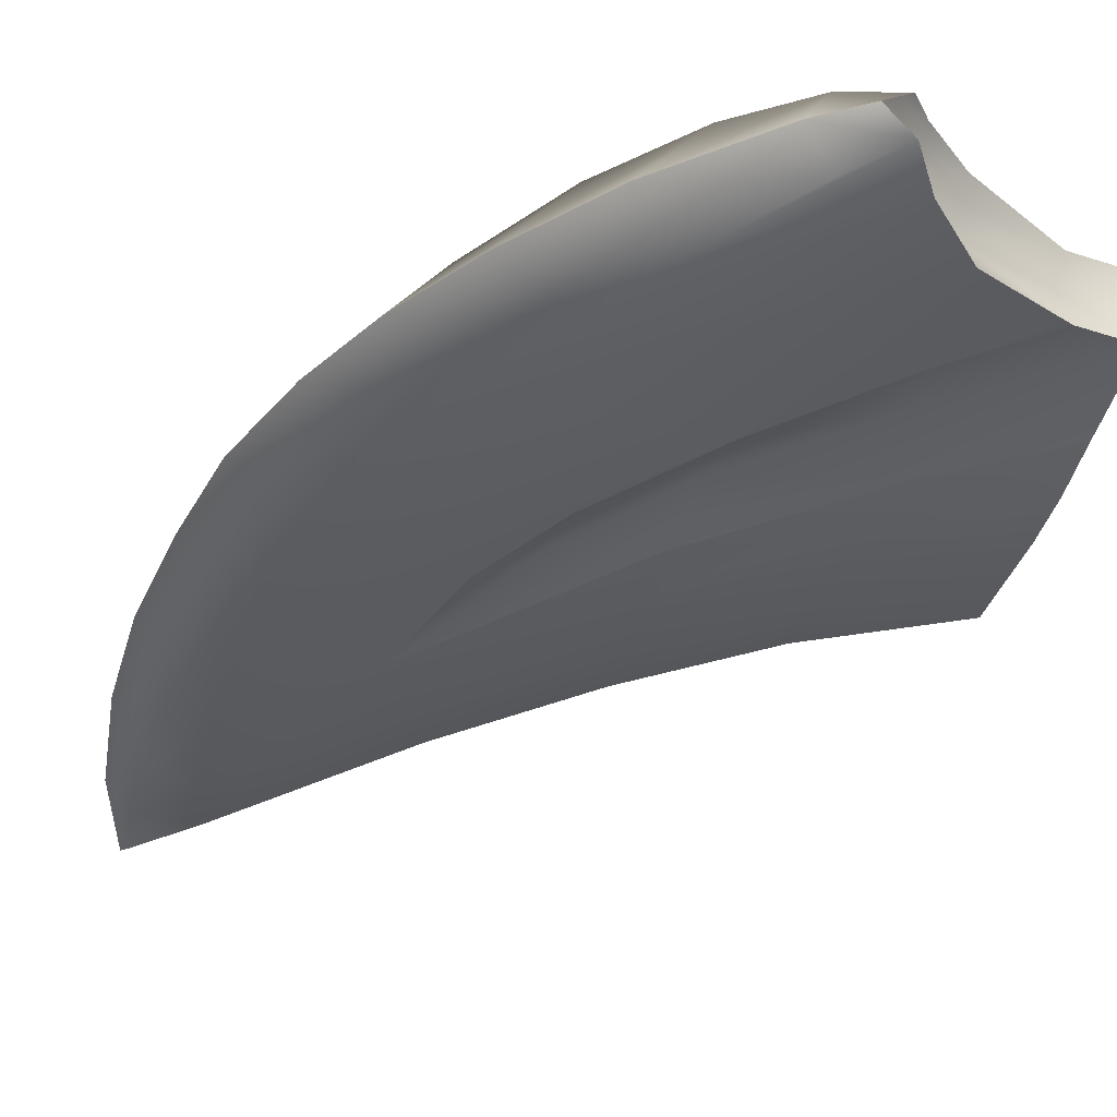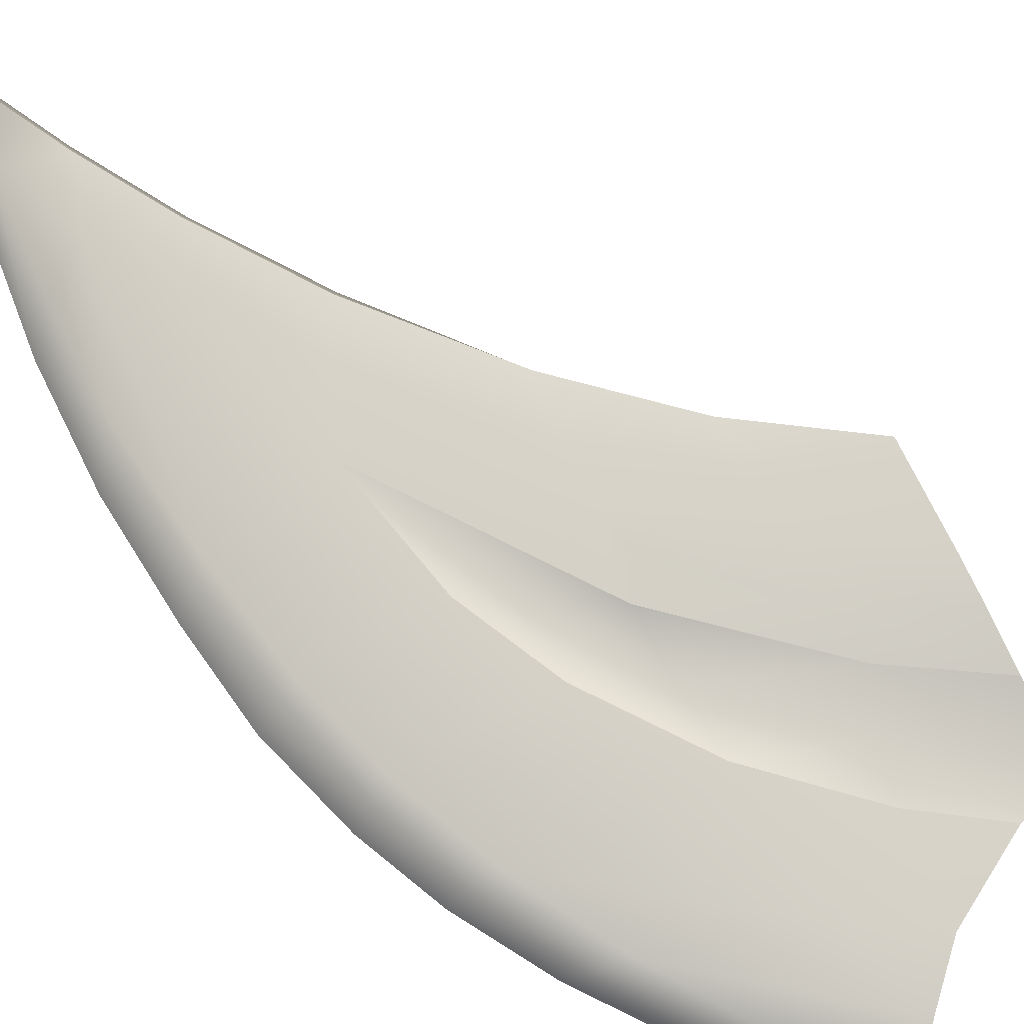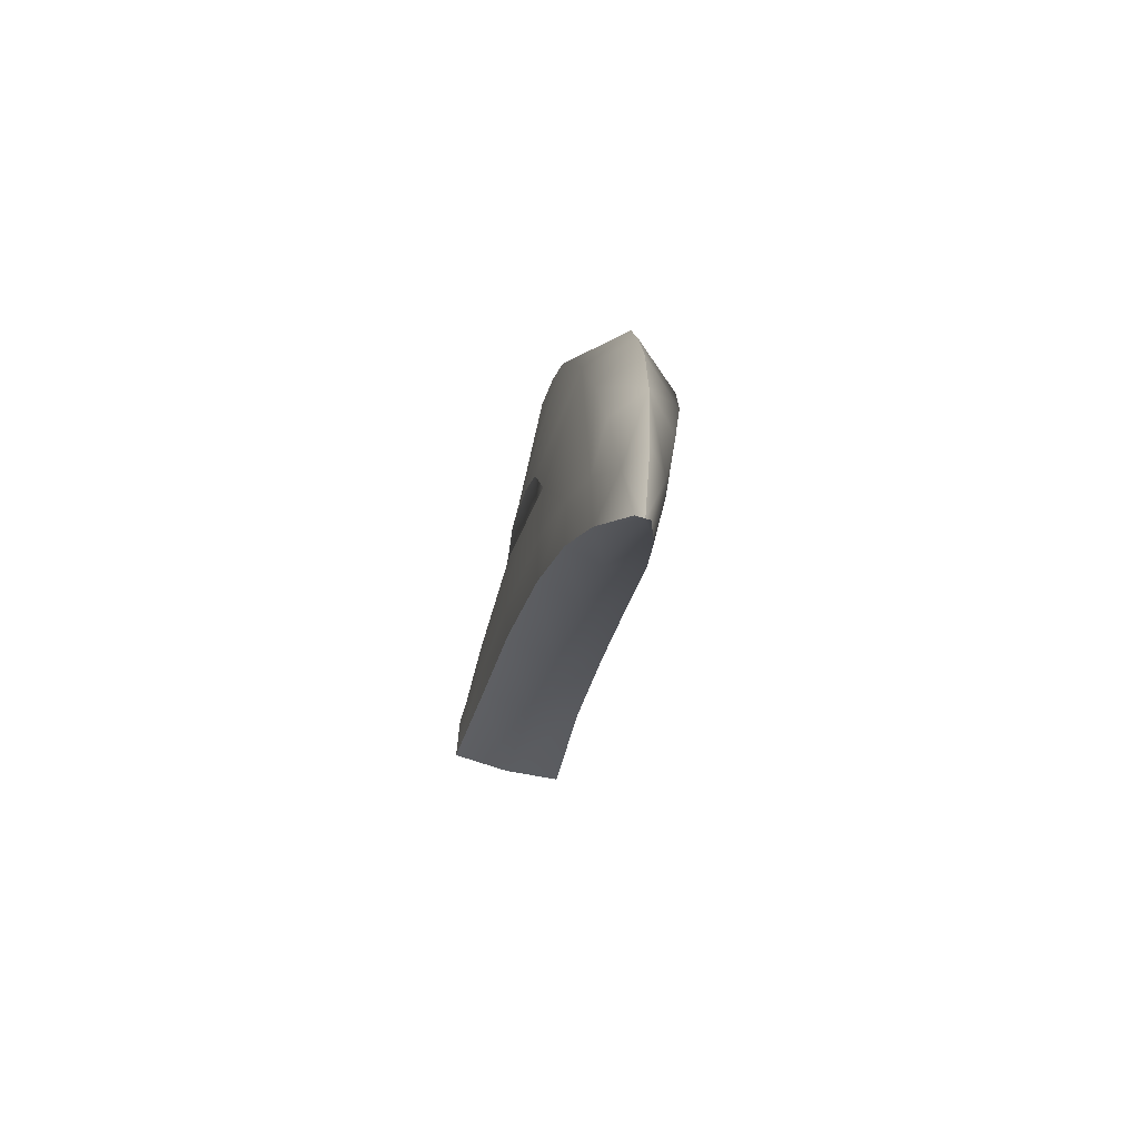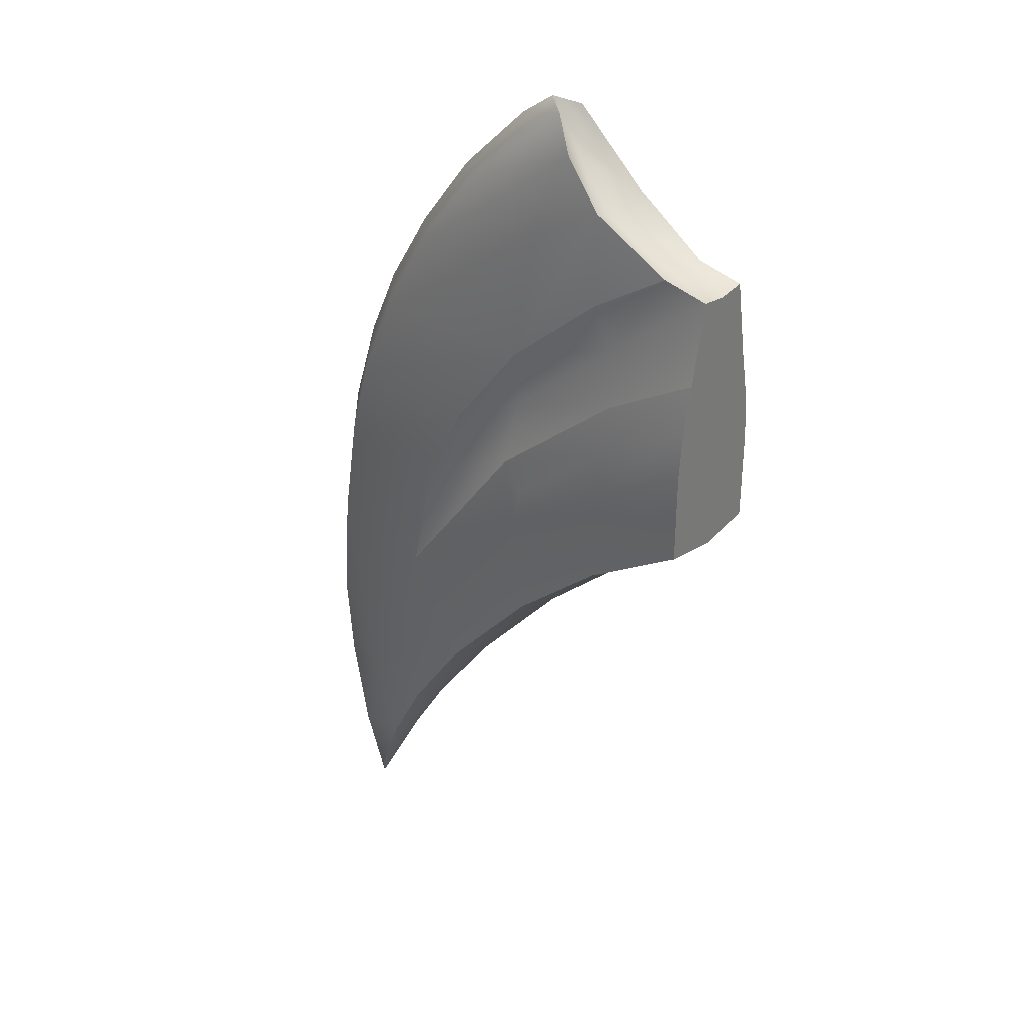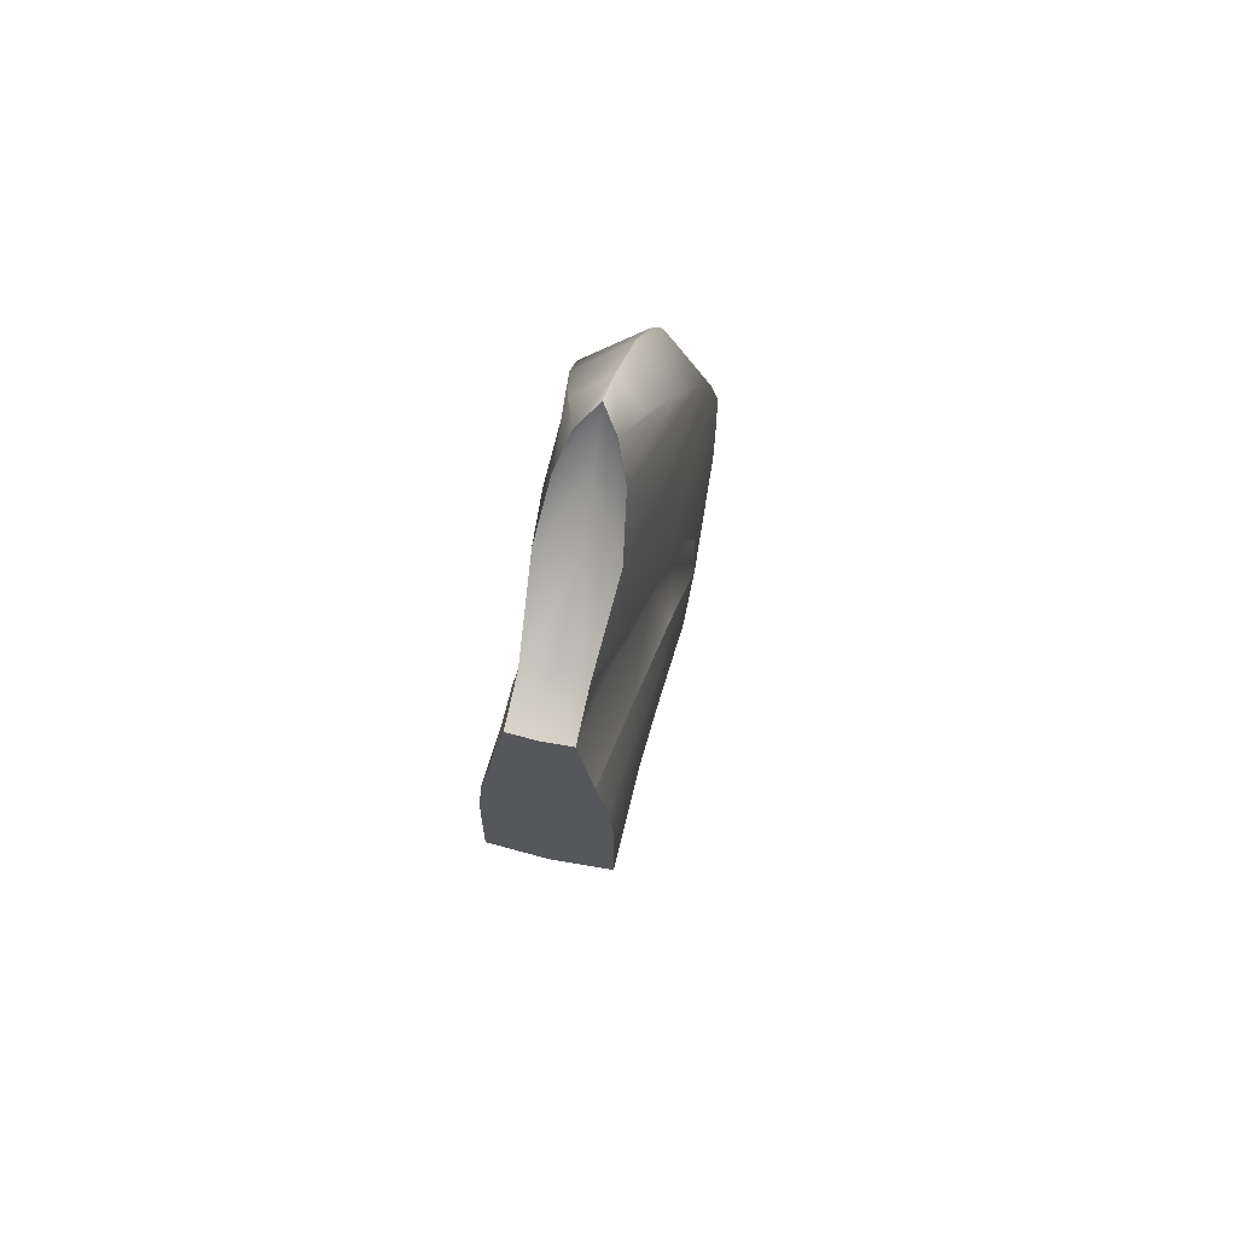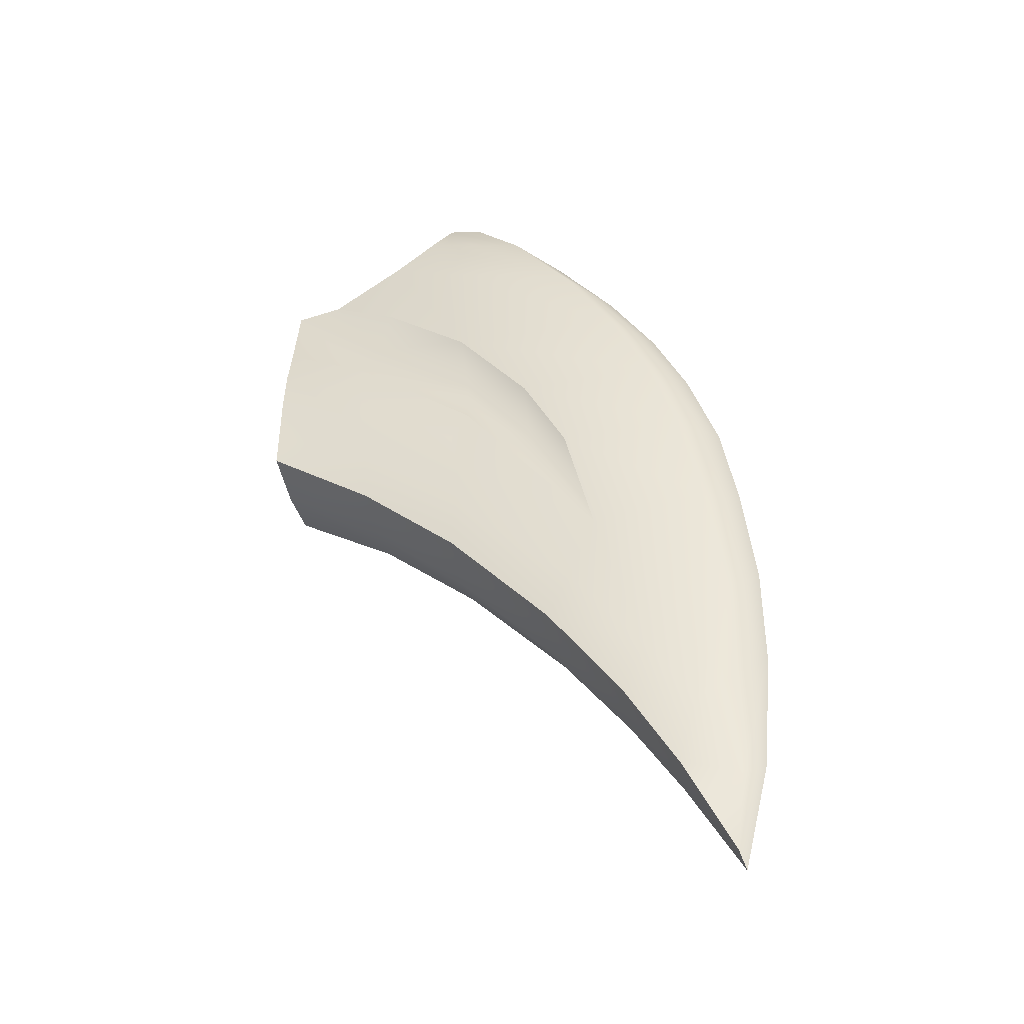
<metadata>
{"format":"obj","ext":"obj","renderer":"f3d","projection":"perspective","resolution":1024,"background":"white","views":[{"elev":-32.2,"azim":-14.7,"up":"+Y"},{"elev":77.4,"azim":-26.8,"up":"+Y"},{"elev":-70.8,"azim":-104.9,"up":"+Z"},{"elev":33.3,"azim":41.3,"up":"+Z"},{"elev":66.1,"azim":102.8,"up":"+Z"},{"elev":-43.3,"azim":-167.0,"up":"+Z"}]}
</metadata>
<code>
g pm0888_12_SwordDSkin_rx
v -0.07572 -0.02486 0.9902
v -0.0779 -0.0215 1.049
v -0.02943 -0.01707 1.02
v -0.1327 -0.03234 0.9396
v -0.1213 -0.0273 1.025
v -0.104 -0.01737 1.077
v -0.2429 -0.03243 0.9353
v -0.2084 -0.03168 0.9959
v -0.2684 -0.03243 0.8772
v -0.1802 -0.03409 0.8769
v -0.1731 -0.02628 1.047
v -0.117 -0.01049 1.098
v -0.2848 -0.03061 0.8229
v -0.208 -0.03409 0.8203
v -0.2979 -0.02842 0.7531
v -0.2257 -0.03267 0.7421
v -0.3106 -2.96e-16 0.8312
v -0.2916 -2.968e-16 0.8908
v -0.27 -2.925e-16 0.9388
v -0.2398 -2.902e-16 0.9888
v -0.2015 -2.842e-16 1.04
v -0.3201 -2.946e-16 0.7705
v -0.1413 -0.01888 1.081
v -0.1541 -2.842e-16 1.086
v -0.1315 -2.842e-16 1.102
v -0.3084 -0.02406 0.6771
v -0.3269 -2.888e-16 0.7005
v -0.3265 -2.842e-16 0.6298
v -0.2817 -0.02014 0.5931
v -0.3094 -0.01854 0.6121
v -0.3053 -0.01156 0.5418
v -0.3184 -2.853e-16 0.5511
v -0.3012 -2.944e-16 0.4815
v -0.298 -0.004029 0.493
v -0.2689 -0.01593 0.5523
v -0.2526 -0.02584 0.6387
v -0.2385 -0.02253 0.6049
v -0.1928 -0.02653 0.6707
v -0.2084 -0.0304 0.6982
v -0.1288 -0.02944 0.7439
v -0.1327 -0.03409 0.814
v -0.1388 -0.03409 0.8592
v -0.1318 -0.03267 0.7762
v -0.06535 -0.03409 0.8298
v -0.0667 -0.03086 0.7996
v 6.583e-16 -0.03453 0.8446
v 6.672e-16 -0.03453 0.8701
v 6.783e-16 -0.03453 0.9033
v -0.06209 -0.03409 0.8641
v 6.877e-16 -0.03199 0.9333
v -0.05994 -0.03409 0.8963
v 6.954e-16 -0.02595 0.9634
v -0.05757 -0.03039 0.929
v -0.1273 -0.03409 0.8385
v -0.05757 -0.03039 0.929
v 6.93e-16 -0.01706 1.015
v 6.954e-16 -0.02595 0.9634
v -0.06578 -0.01921 0.9612
v -0.02943 -0.01707 1.02
v -0.07572 -0.02486 0.9902
v -0.1327 -0.03234 0.9396
v -0.1366 -0.02447 0.8992
v -0.1388 -0.03409 0.8592
v -0.1802 -0.03409 0.8769
v -0.1818 -0.02607 0.8349
v -0.2257 -0.03267 0.7421
v -0.208 -0.03409 0.8203
v 6.954e-16 -0.02595 0.9634
v 6.93e-16 -0.01706 1.015
v 6.67e-16 -2.842e-16 1.012
v 6.999e-16 -2.842e-16 0.9607
v 6.877e-16 -0.03199 0.9333
v 6.954e-16 0.02595 0.9634
v 6.93e-16 0.01706 1.015
v 6.877e-16 0.03199 0.9333
v 6.907e-16 -2.842e-16 0.9329
v 6.789e-16 -2.842e-16 0.8993
v 6.783e-16 -0.03453 0.9033
v 6.783e-16 0.03453 0.9033
v 6.672e-16 -0.03453 0.8701
v 6.672e-16 0.03453 0.8701
v 6.676e-16 -2.842e-16 0.8681
v 6.583e-16 -0.03453 0.8446
v 6.583e-16 0.03453 0.8446
v 6.571e-16 -2.842e-16 0.839
v -0.0667 -0.03086 0.7996
v 6.583e-16 -0.03453 0.8446
v 6.571e-16 -2.842e-16 0.839
v -0.06542 -2.867e-16 0.7921
v -0.1288 -0.02944 0.7439
v -0.0667 0.03086 0.7996
v 6.583e-16 0.03453 0.8446
v -0.1288 0.02944 0.7439
v -0.1263 -2.925e-16 0.7357
v -0.1928 -0.02653 0.6707
v -0.1928 0.02653 0.6707
v -0.1883 -3.201e-16 0.6634
v -0.2385 -0.02253 0.6049
v -0.2385 0.02253 0.6049
v -0.2347 -3.395e-16 0.5989
v -0.2689 0.01593 0.5523
v -0.2688 -3.065e-16 0.5427
v -0.2689 -0.01593 0.5523
v -0.3012 -2.944e-16 0.4815
v -0.298 -0.004029 0.493
v -0.2688 -3.065e-16 0.5427
v -0.2689 0.01593 0.5523
v -0.3012 -2.944e-16 0.4815
v -0.298 0.004029 0.493
v -0.104 -0.01737 1.077
v -0.117 -0.01049 1.098
v -0.1315 -2.842e-16 1.102
v -0.1089 -2.842e-16 1.07
v -0.0779 -0.0215 1.049
v -0.104 0.01737 1.077
v -0.117 0.01049 1.098
v -0.0779 0.0215 1.049
v -0.08121 -2.842e-16 1.038
v -0.02943 -0.01707 1.02
v -0.02943 0.01707 1.02
v -0.03516 -2.842e-16 1.017
v 6.93e-16 -0.01706 1.015
v 6.93e-16 0.01706 1.015
v 6.67e-16 -2.842e-16 1.012
v -0.07572 0.02486 0.9902
v -0.02943 0.01707 1.02
v -0.0779 0.0215 1.049
v -0.1327 0.03234 0.9396
v -0.1213 0.0273 1.025
v -0.104 0.01737 1.077
v -0.2429 0.03243 0.9353
v -0.2084 0.03168 0.9959
v -0.2684 0.03243 0.8772
v -0.1802 0.03409 0.8769
v -0.1731 0.02628 1.047
v -0.117 0.01049 1.098
v -0.2848 0.03061 0.8229
v -0.208 0.03409 0.8203
v -0.2979 0.02842 0.7531
v -0.2257 0.03267 0.7421
v -0.3106 -2.96e-16 0.8312
v -0.2916 -2.968e-16 0.8908
v -0.27 -2.925e-16 0.9388
v -0.2398 -2.902e-16 0.9888
v -0.2015 -2.842e-16 1.04
v -0.3201 -2.946e-16 0.7705
v -0.1413 0.01888 1.081
v -0.1541 -2.842e-16 1.086
v -0.1315 -2.842e-16 1.102
v -0.3084 0.02406 0.6771
v -0.3269 -2.888e-16 0.7005
v -0.3265 -2.842e-16 0.6298
v -0.2817 0.02014 0.5931
v -0.3094 0.01854 0.6121
v -0.3053 0.01156 0.5418
v -0.3184 -2.853e-16 0.5511
v -0.3012 -2.944e-16 0.4815
v -0.298 0.004029 0.493
v -0.2689 0.01593 0.5523
v -0.2526 0.02584 0.6387
v -0.2385 0.02253 0.6049
v -0.1928 0.02653 0.6707
v -0.2084 0.0304 0.6982
v -0.1288 0.02944 0.7439
v -0.1327 0.03409 0.814
v -0.1388 0.03409 0.8592
v -0.1318 0.03267 0.7762
v -0.06535 0.03409 0.8298
v -0.0667 0.03086 0.7996
v 6.583e-16 0.03453 0.8446
v 6.672e-16 0.03453 0.8701
v 6.783e-16 0.03453 0.9033
v -0.06209 0.03409 0.8641
v 6.877e-16 0.03199 0.9333
v -0.05994 0.03409 0.8963
v 6.954e-16 0.02595 0.9634
v -0.05757 0.03039 0.929
v -0.1273 0.03409 0.8385
v -0.05757 0.03039 0.929
v 6.954e-16 0.02595 0.9634
v 6.93e-16 0.01706 1.015
v -0.06578 0.01921 0.9612
v -0.02943 0.01707 1.02
v -0.07572 0.02486 0.9902
v -0.1327 0.03234 0.9396
v -0.1366 0.02447 0.8992
v -0.1388 0.03409 0.8592
v -0.1802 0.03409 0.8769
v -0.1818 0.02607 0.8349
v -0.2257 0.03267 0.7421
v -0.208 0.03409 0.8203
g pm0888_12_SwordDSkin_rx_0
f 3 2 1
f 1 2 4
f 2 5 4
f 2 6 5
f 4 5 7
f 5 6 8
f 5 8 7
f 4 7 9
f 10 4 9
f 6 11 8
f 6 12 11
f 10 9 13
f 14 10 13
f 14 13 15
f 16 14 15
f 13 9 17
f 13 17 15
f 9 18 17
f 9 7 18
f 7 19 18
f 7 8 19
f 8 20 19
f 8 11 20
f 11 21 20
f 17 22 15
f 11 23 21
f 23 24 21
f 12 23 11
f 24 23 12
f 25 24 12
f 26 15 22
f 27 26 22
f 27 28 26
f 26 29 15
f 28 30 26
f 29 26 30
f 30 28 31
f 31 29 30
f 28 32 31
f 31 32 33
f 34 31 33
f 31 34 35
f 29 31 35
f 29 36 15
f 29 35 36
f 35 37 36
f 36 37 38
f 16 15 36
f 39 36 38
f 39 16 36
f 39 38 40
f 41 16 39
f 16 41 42
f 43 39 40
f 43 41 39
f 43 40 44
f 40 45 44
f 44 45 46
f 47 44 46
f 47 48 44
f 43 44 49
f 48 49 44
f 41 43 49
f 48 50 49
f 50 51 49
f 41 49 51
f 50 52 51
f 52 53 51
f 51 53 42
f 41 54 42
f 54 51 42
f 54 41 51
f 57 56 55
f 56 58 55
f 56 59 58
f 59 60 58
f 60 61 58
f 55 58 62
f 61 62 58
f 63 55 62
f 64 62 61
f 62 65 63
f 62 64 65
f 63 65 66
f 64 67 65
f 65 67 66
f 70 69 68
f 71 70 68
f 71 68 72
f 70 71 73
f 74 70 73
f 73 71 75
f 76 71 72
f 71 76 75
f 77 76 72
f 76 77 75
f 78 77 72
f 77 79 75
f 77 78 80
f 79 77 81
f 82 77 80
f 77 82 81
f 82 80 83
f 81 82 84
f 85 82 83
f 82 85 84
f 88 87 86
f 89 88 86
f 89 86 90
f 88 89 91
f 92 88 91
f 91 89 93
f 94 89 90
f 89 94 93
f 94 90 95
f 93 94 96
f 97 94 95
f 94 97 96
f 97 95 98
f 96 97 99
f 100 97 98
f 97 100 99
f 99 100 101
f 100 102 101
f 100 98 103
f 102 100 103
f 103 105 104
f 106 103 104
f 102 108 107
f 108 109 107
f 112 111 110
f 113 112 110
f 113 110 114
f 112 113 115
f 116 112 115
f 115 113 117
f 118 113 114
f 113 118 117
f 118 114 119
f 117 118 120
f 121 118 119
f 118 121 120
f 121 119 122
f 120 121 123
f 124 121 122
f 121 124 123
f 127 126 125
f 127 125 128
f 129 127 128
f 130 127 129
f 129 128 131
f 130 129 132
f 132 129 131
f 131 128 133
f 128 134 133
f 135 130 132
f 136 130 135
f 133 134 137
f 134 138 137
f 137 138 139
f 138 140 139
f 133 137 141
f 141 137 139
f 142 133 141
f 131 133 142
f 143 131 142
f 132 131 143
f 144 132 143
f 135 132 144
f 145 135 144
f 146 141 139
f 147 135 145
f 148 147 145
f 147 136 135
f 147 148 136
f 148 149 136
f 139 150 146
f 150 151 146
f 152 151 150
f 153 150 139
f 154 152 150
f 150 153 154
f 152 154 155
f 153 155 154
f 156 152 155
f 156 155 157
f 155 158 157
f 158 155 159
f 155 153 159
f 160 153 139
f 159 153 160
f 161 159 160
f 161 160 162
f 139 140 160
f 160 163 162
f 140 163 160
f 162 163 164
f 140 165 163
f 165 140 166
f 163 167 164
f 165 167 163
f 164 167 168
f 169 164 168
f 169 168 170
f 168 171 170
f 172 171 168
f 168 167 173
f 173 172 168
f 167 165 173
f 174 172 173
f 175 174 173
f 173 165 175
f 176 174 175
f 177 176 175
f 177 175 166
f 178 165 166
f 175 178 166
f 165 178 175
f 181 180 179
f 182 181 179
f 183 181 182
f 184 183 182
f 185 184 182
f 182 179 186
f 186 185 182
f 179 187 186
f 186 188 185
f 189 186 187
f 188 186 189
f 189 187 190
f 191 188 189
f 191 189 190

</code>
